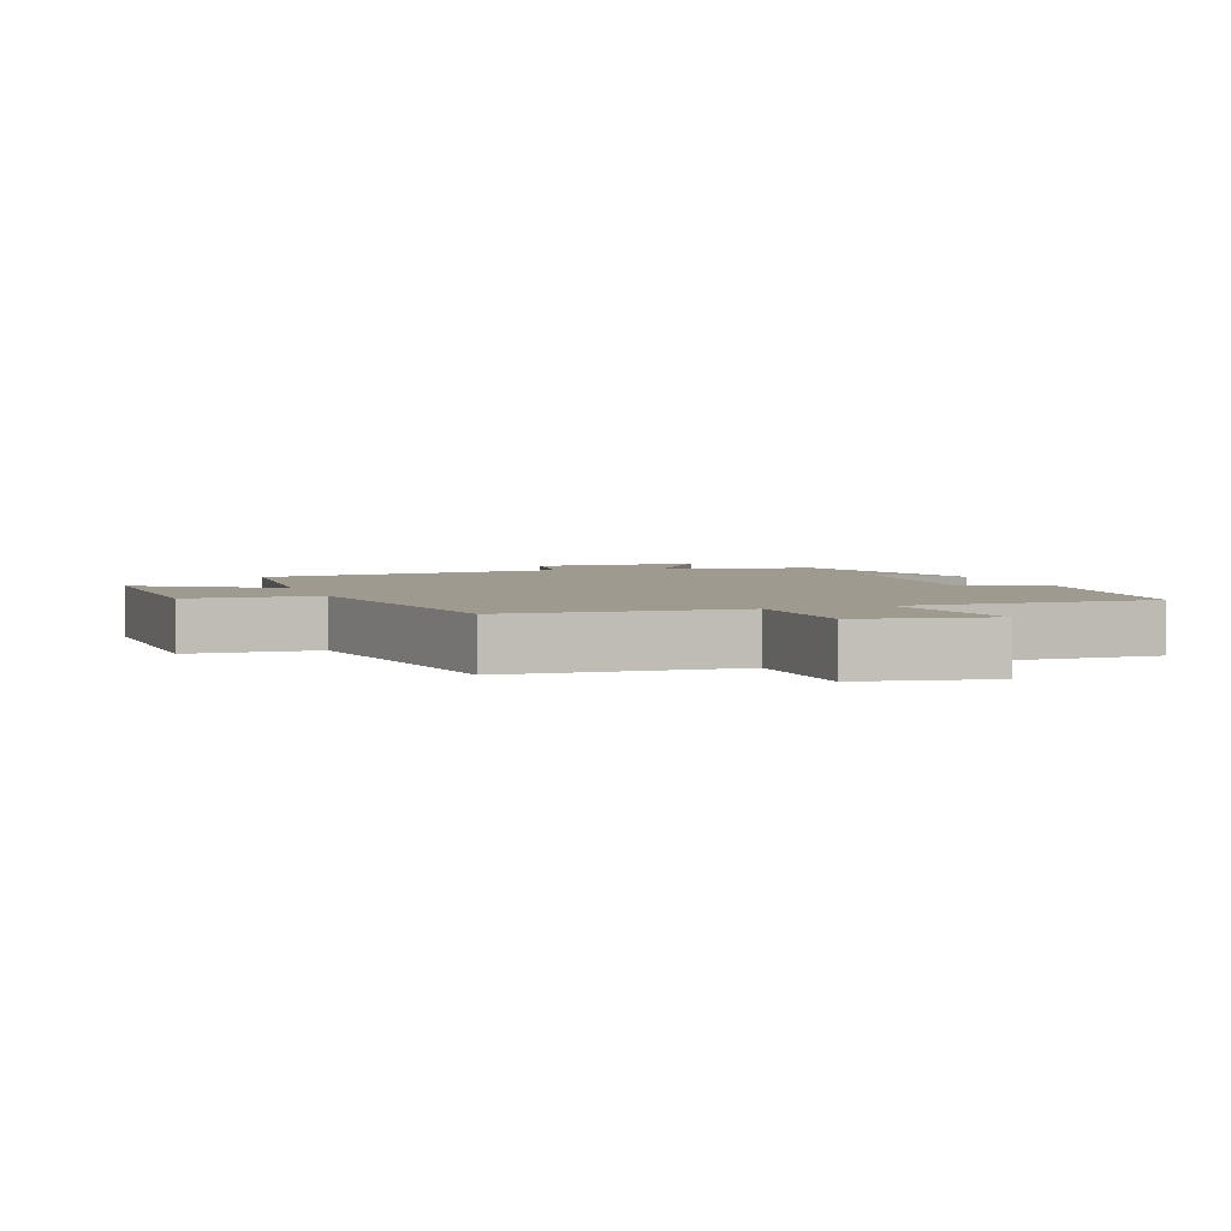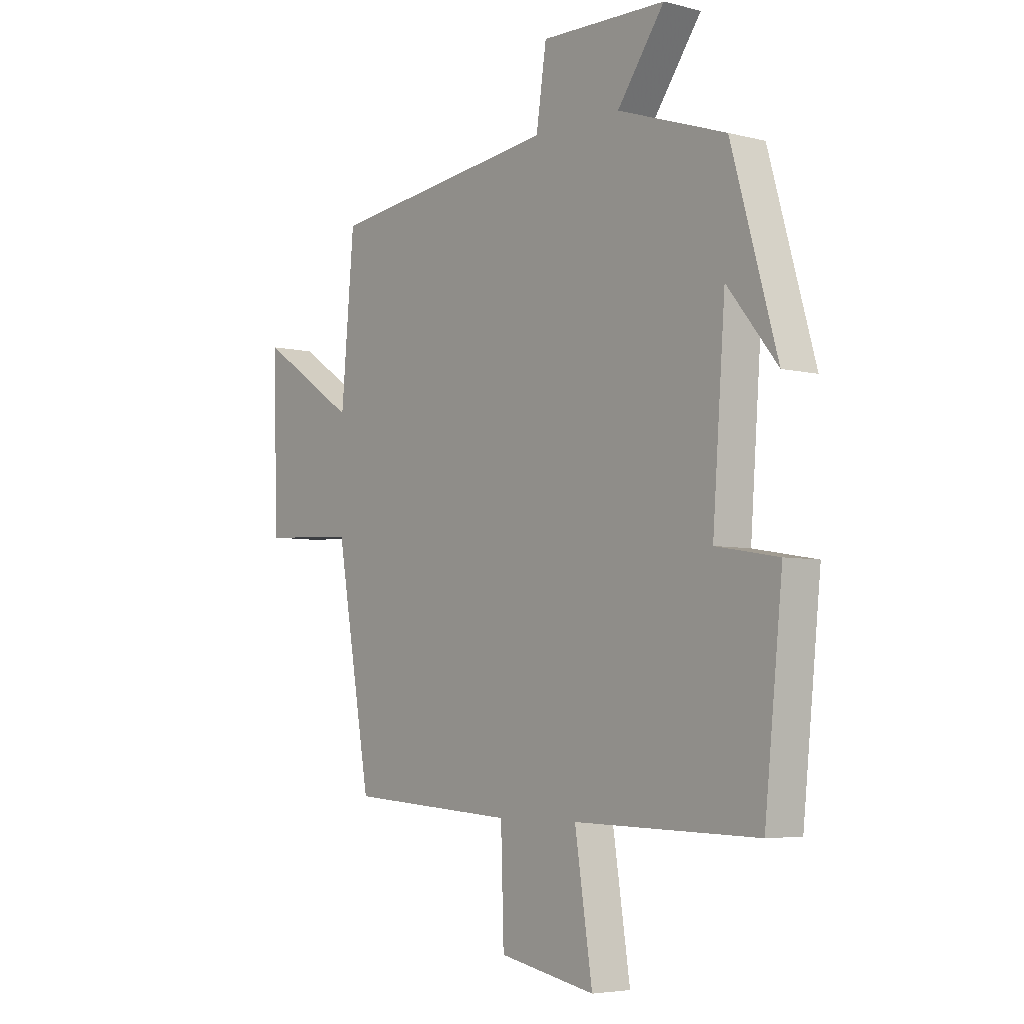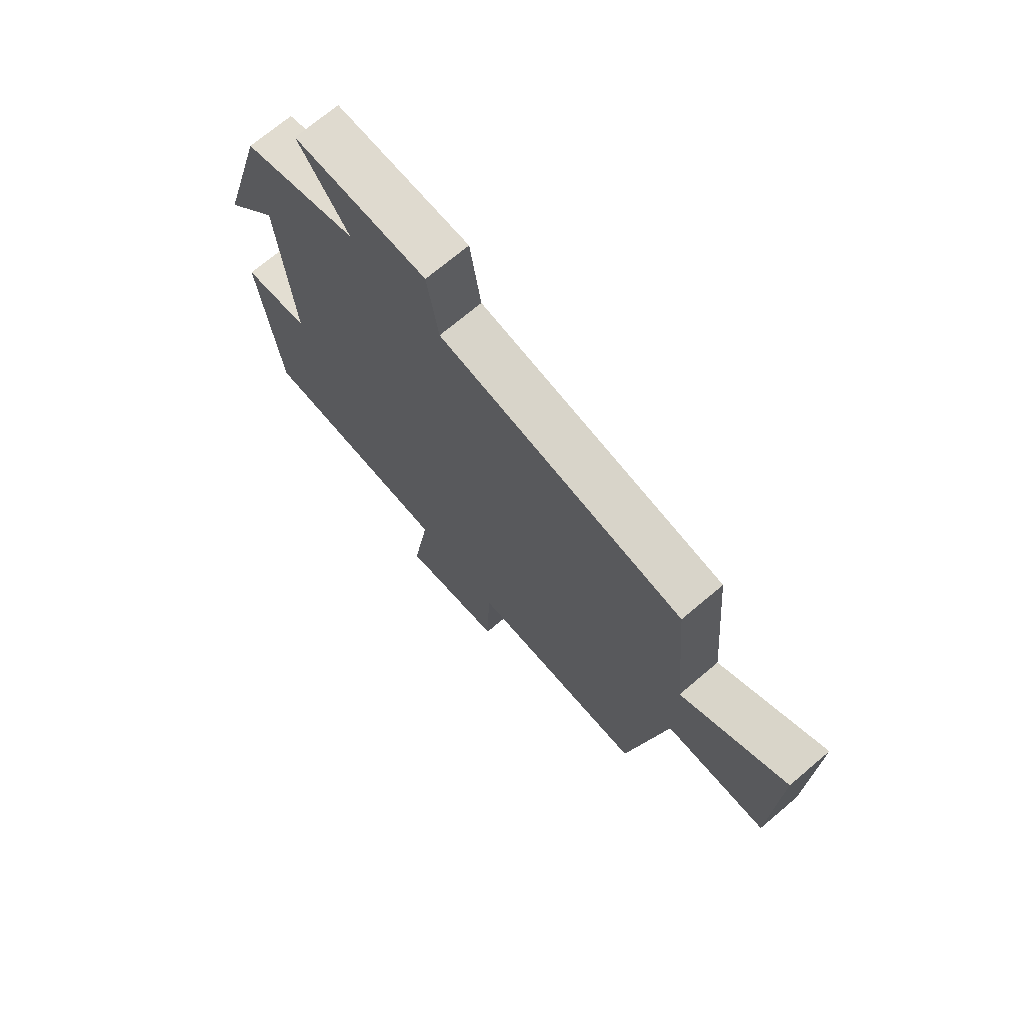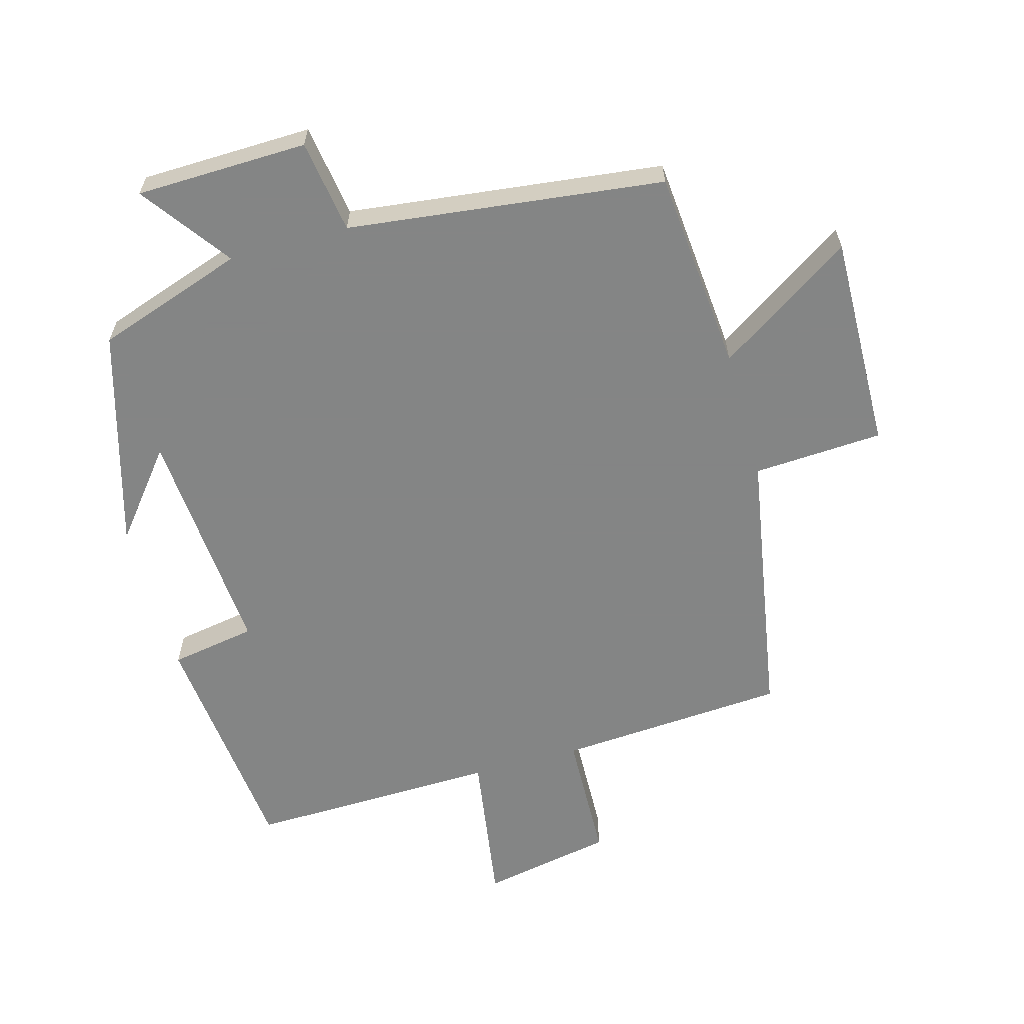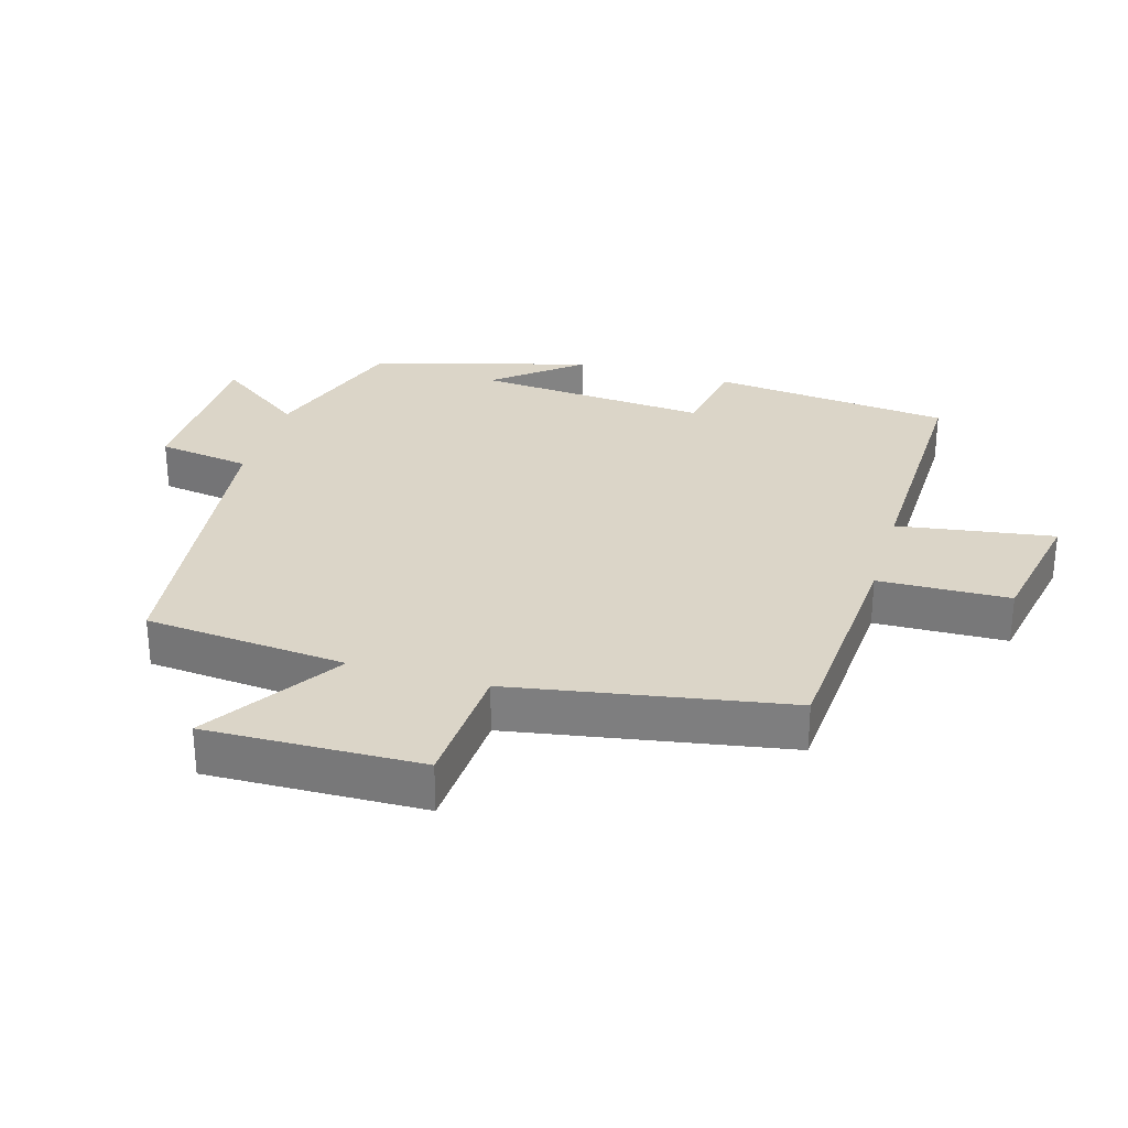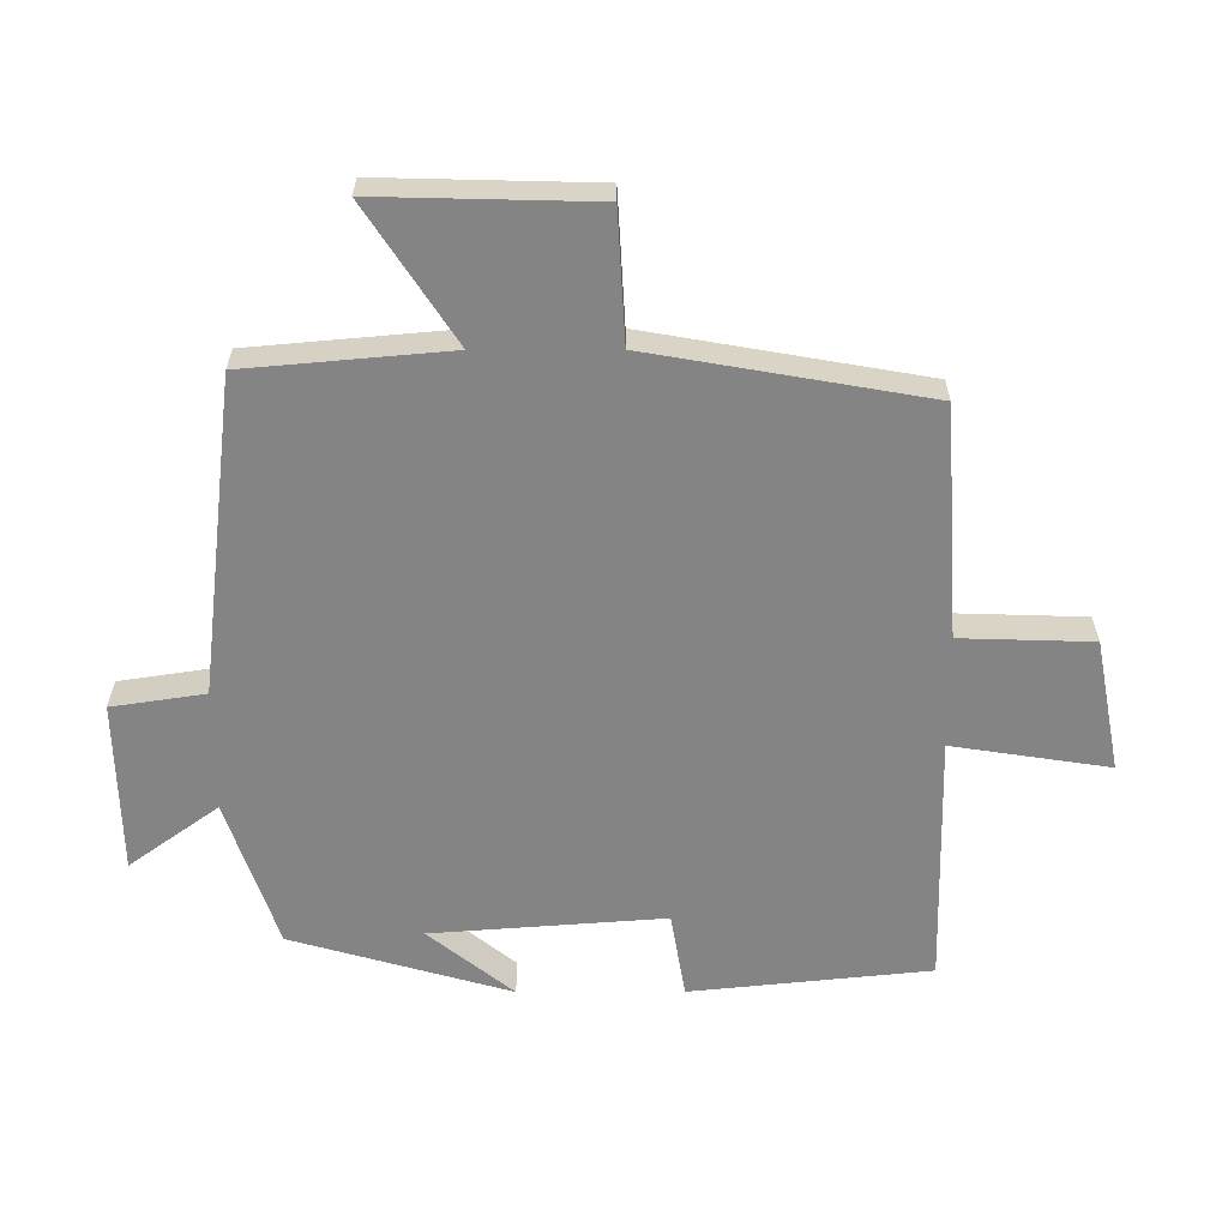
<metadata>
{"format":"obj","ext":"obj","renderer":"f3d","projection":"perspective","resolution":1024,"background":"white","views":[{"elev":3.7,"azim":159.8,"up":"+Y"},{"elev":-5.0,"azim":-128.5,"up":"+Z"},{"elev":71.5,"azim":49.8,"up":"+Z"},{"elev":-61.6,"azim":15.6,"up":"+Y"},{"elev":29.6,"azim":106.3,"up":"+Y"},{"elev":-61.4,"azim":90.1,"up":"+Y"}]}
</metadata>
<code>
v -0.463 0.07 -0.508
v -0.5 0.07 -0.149
v -0.371 0.07 -0.127
v -0.397 0.07 0.223
v -0.5 0.07 0.095
v -0.406 0.07 0.424
v -0.183 0.07 0.5
v -0.28 0.07 0.634
v -0.022 0.07 0.64
v -0.001 0.07 0.5
v 0.473 0.07 0.443
v 0.5 0.07 0.139
v 0.703 0.07 0.272
v 0.695 0.07 -0.052
v 0.5 0.07 -0.063
v 0.428 0.07 -0.477
v 0.083 0.07 -0.5
v 0.077 0.07 -0.697
v -0.121 0.07 -0.735
v -0.085 0.07 -0.5
v -0.463 0 -0.508
v -0.5 0 -0.149
v -0.371 0 -0.127
v -0.397 0 0.223
v -0.5 0 0.095
v -0.406 0 0.424
v -0.183 0 0.5
v -0.28 0 0.634
v -0.022 0 0.64
v -0.001 0 0.5
v 0.473 0 0.443
v 0.5 0 0.139
v 0.703 0 0.272
v 0.695 0 -0.052
v 0.5 0 -0.063
v 0.428 0 -0.477
v 0.083 0 -0.5
v 0.077 0 -0.697
v -0.121 0 -0.735
v -0.085 0 -0.5
f 17 18 19 20
f 15 16 17 20
f 1 2 3
f 20 1 3
f 15 20 3
f 12 13 14 15
f 15 3 4
f 12 15 4
f 11 12 4
f 10 11 4
f 7 8 9 10
f 7 10 4
f 4 5 6 7
f 40 39 38 37
f 40 37 36 35
f 23 22 21
f 23 21 40
f 23 40 35
f 35 34 33 32
f 24 23 35
f 24 35 32
f 24 32 31
f 24 31 30
f 30 29 28 27
f 24 30 27
f 27 26 25 24
f 1 21 22 2
f 2 22 23 3
f 3 23 24 4
f 4 24 25 5
f 5 25 26 6
f 6 26 27 7
f 7 27 28 8
f 8 28 29 9
f 9 29 30 10
f 10 30 31 11
f 11 31 32 12
f 12 32 33 13
f 13 33 34 14
f 14 34 35 15
f 15 35 36 16
f 16 36 37 17
f 17 37 38 18
f 18 38 39 19
f 19 39 40 20
f 20 40 21 1

</code>
